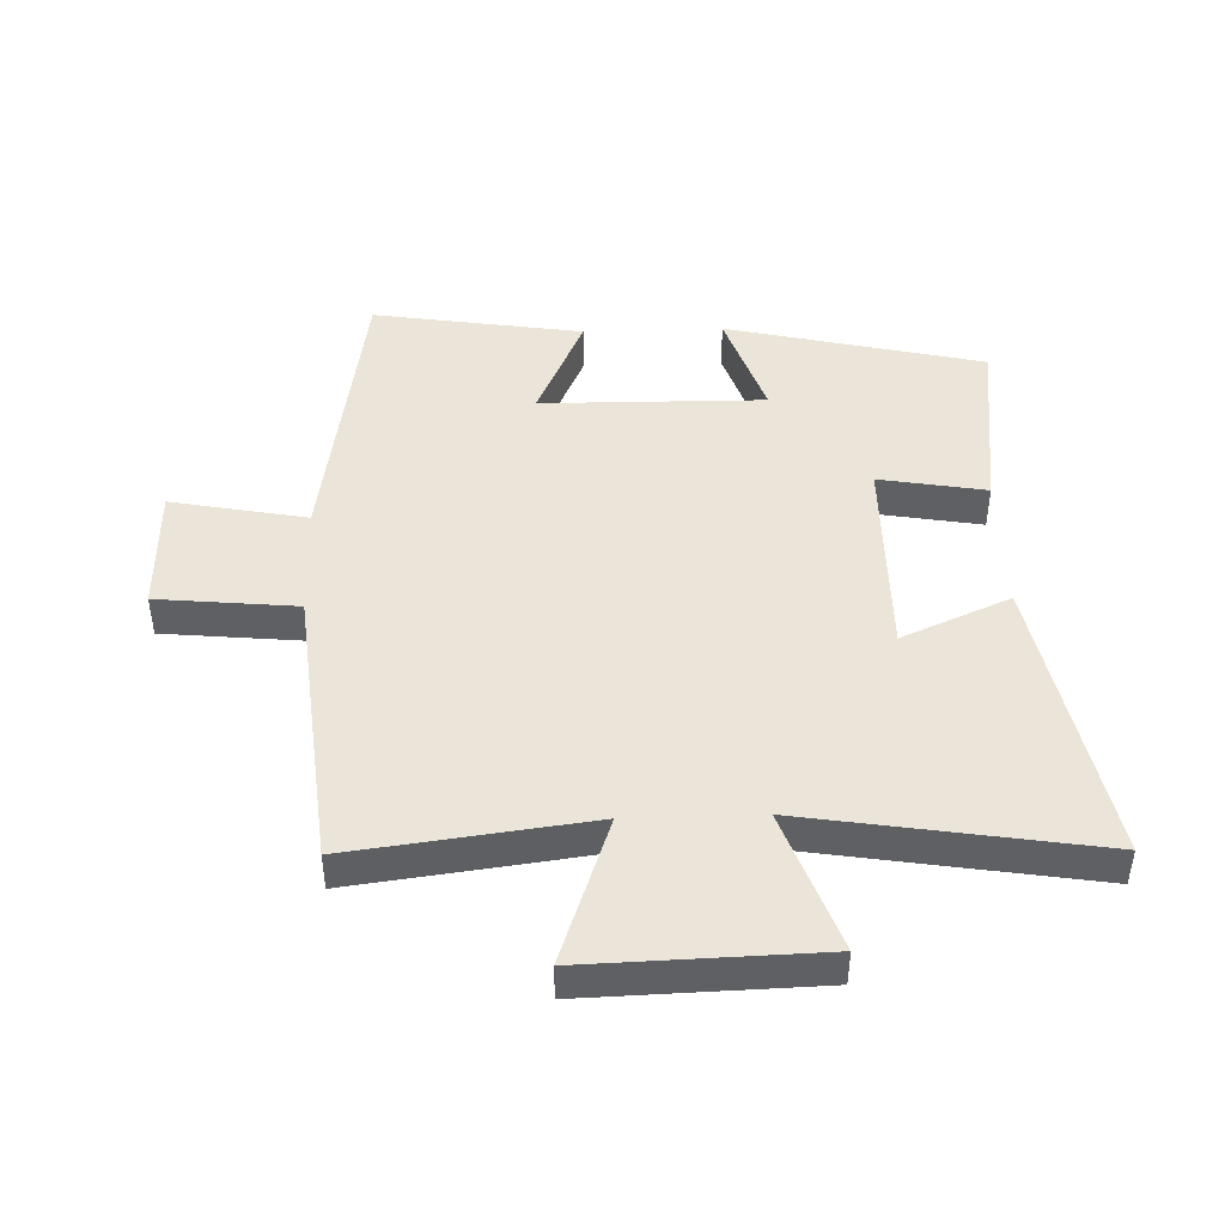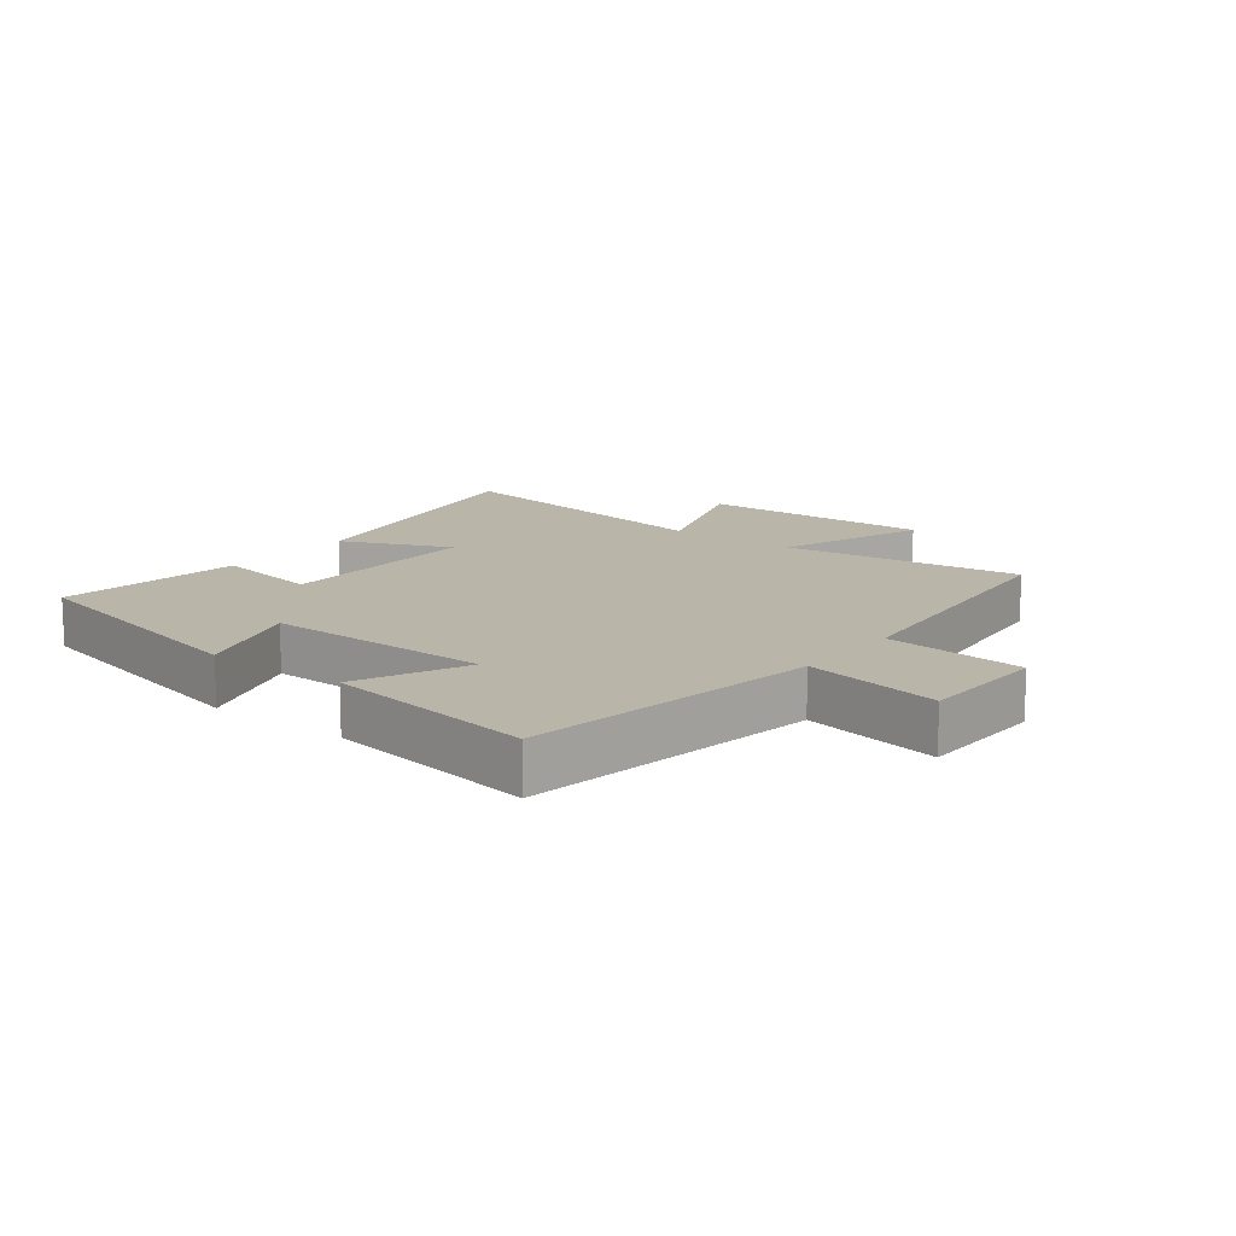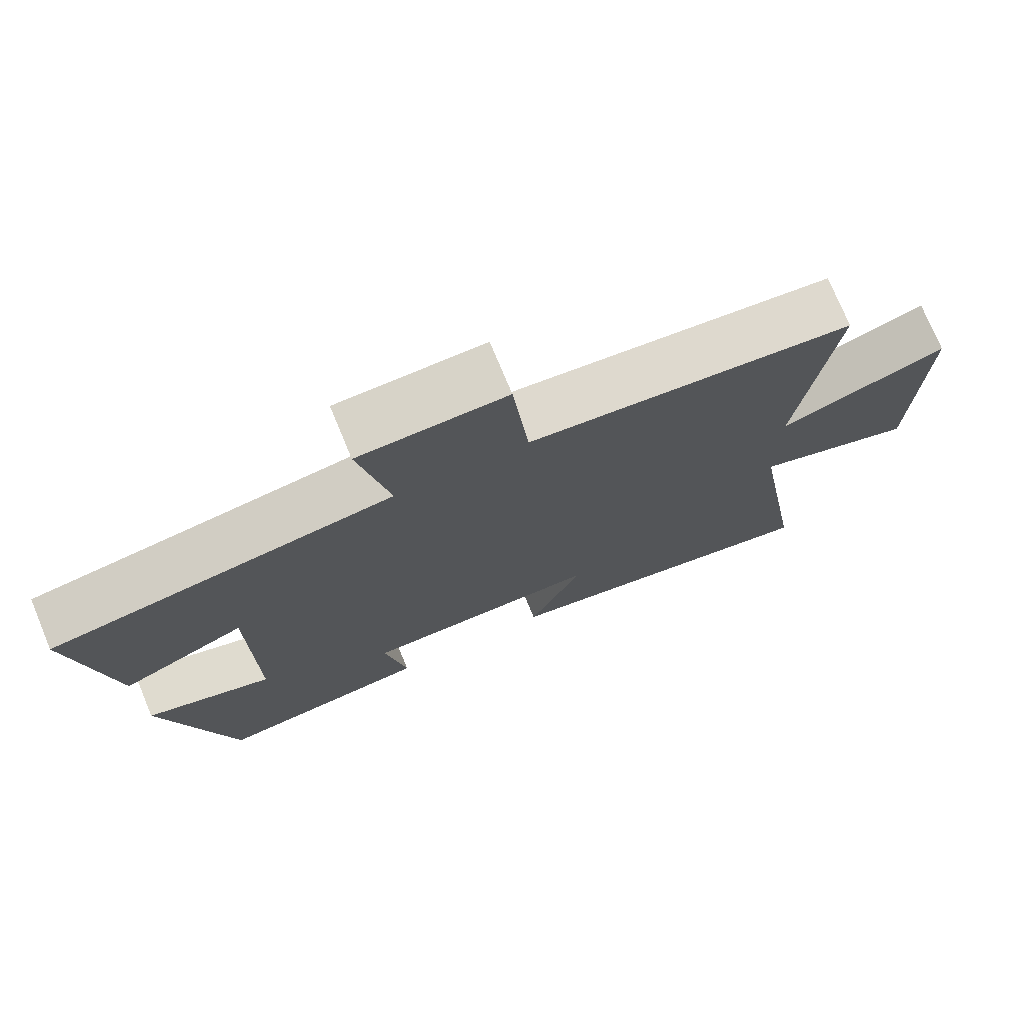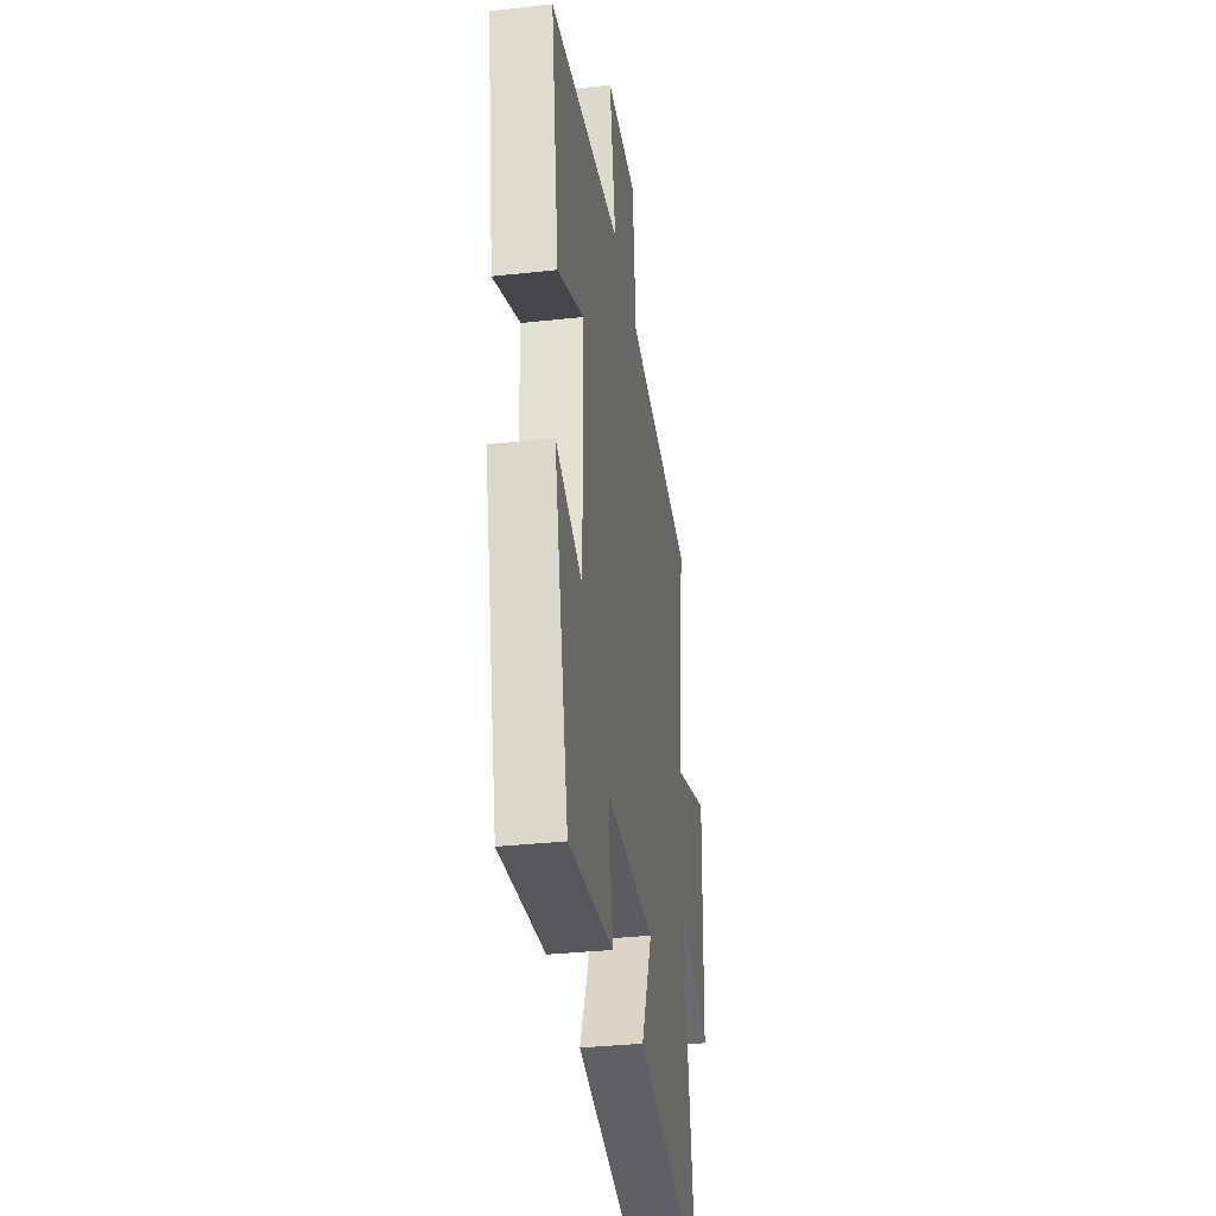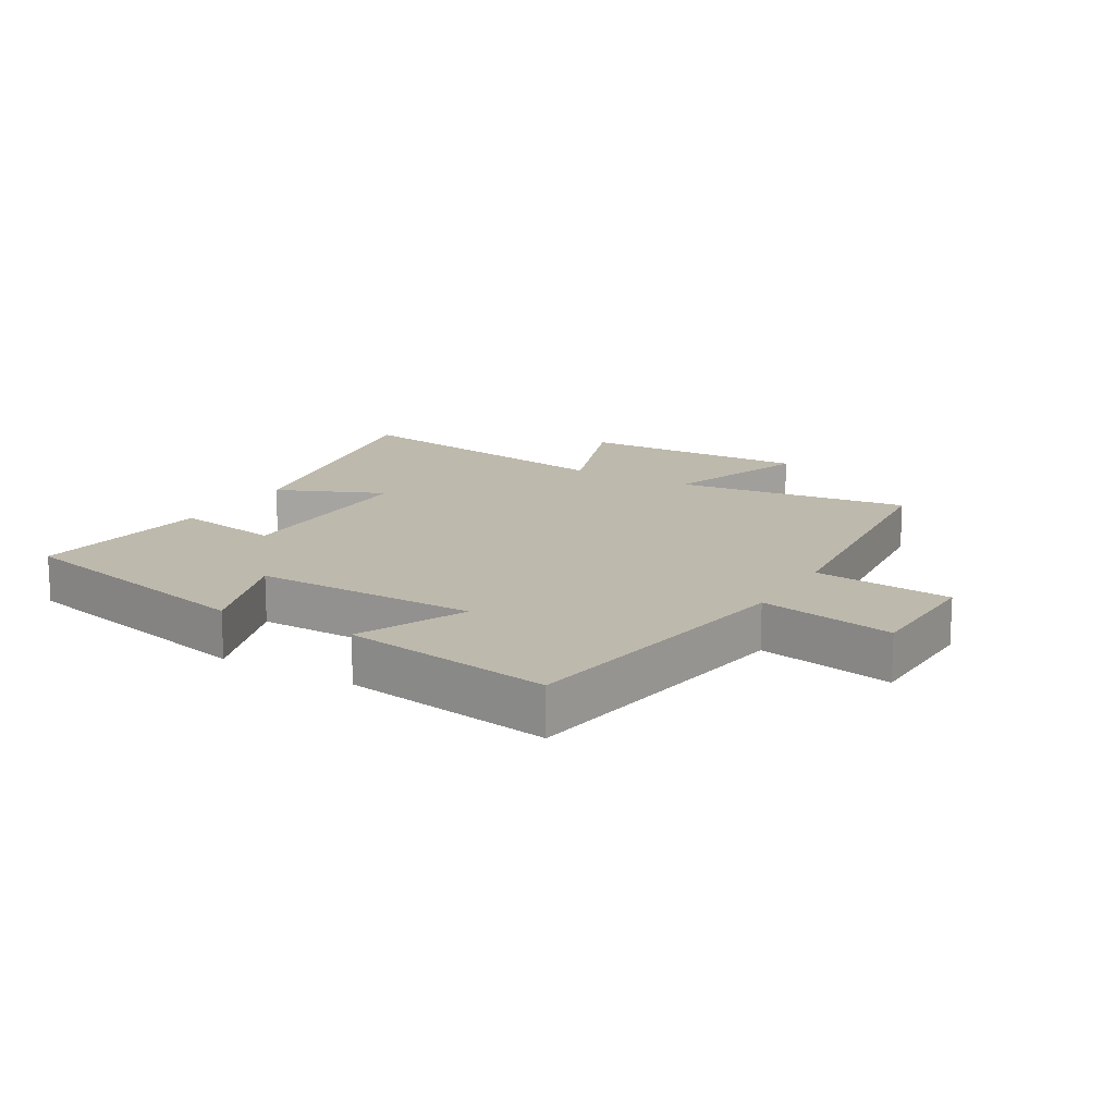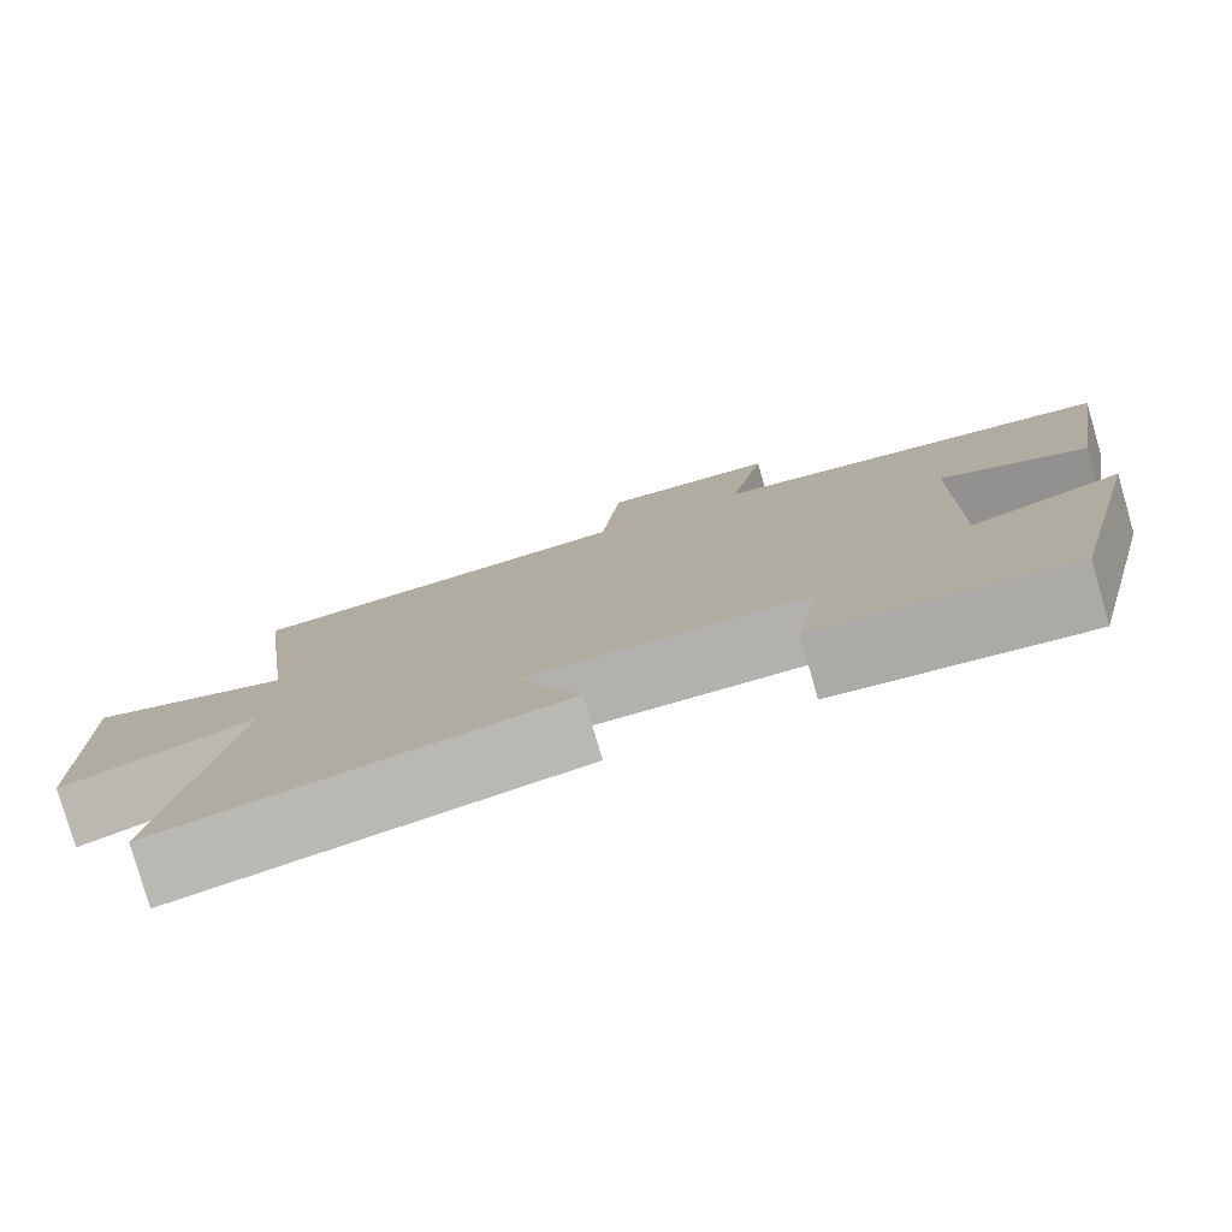
<metadata>
{"format":"obj","ext":"obj","renderer":"f3d","projection":"perspective","resolution":1024,"background":"white","views":[{"elev":45.4,"azim":88.1,"up":"+Y"},{"elev":13.5,"azim":-52.3,"up":"+Y"},{"elev":74.6,"azim":-22.5,"up":"+Z"},{"elev":-34.1,"azim":-81.5,"up":"+Z"},{"elev":15.2,"azim":-59.6,"up":"+Y"},{"elev":-79.3,"azim":-163.9,"up":"+Z"}]}
</metadata>
<code>
v -0.404 0.07 -0.536
v -0.5 0.07 -0.128
v -0.325 0.07 -0.187
v -0.329 0.07 0.169
v -0.5 0.07 0.092
v -0.553 0.07 0.426
v -0.084 0.07 0.5
v -0.126 0.07 0.715
v 0.076 0.07 0.721
v 0.098 0.07 0.5
v 0.548 0.07 0.454
v 0.5 0.07 0.077
v 0.733 0.07 0.159
v 0.723 0.07 -0.209
v 0.5 0.07 -0.129
v 0.575 0.07 -0.59
v 0.114 0.07 -0.5
v 0.188 0.07 -0.328
v -0.14 0.07 -0.33
v -0.11 0.07 -0.5
v -0.404 0 -0.536
v -0.5 0 -0.128
v -0.325 0 -0.187
v -0.329 0 0.169
v -0.5 0 0.092
v -0.553 0 0.426
v -0.084 0 0.5
v -0.126 0 0.715
v 0.076 0 0.721
v 0.098 0 0.5
v 0.548 0 0.454
v 0.5 0 0.077
v 0.733 0 0.159
v 0.723 0 -0.209
v 0.5 0 -0.129
v 0.575 0 -0.59
v 0.114 0 -0.5
v 0.188 0 -0.328
v -0.14 0 -0.33
v -0.11 0 -0.5
f 19 20 1 2
f 15 16 17 18
f 15 18 19
f 12 13 14 15
f 12 15 19
f 10 11 12 19
f 7 8 9 10
f 4 5 6 7
f 3 4 7 10
f 19 2 3
f 3 10 19
f 22 21 40 39
f 38 37 36 35
f 39 38 35
f 35 34 33 32
f 39 35 32
f 39 32 31 30
f 30 29 28 27
f 27 26 25 24
f 30 27 24 23
f 23 22 39
f 39 30 23
f 1 21 22 2
f 2 22 23 3
f 3 23 24 4
f 4 24 25 5
f 5 25 26 6
f 6 26 27 7
f 7 27 28 8
f 8 28 29 9
f 9 29 30 10
f 10 30 31 11
f 11 31 32 12
f 12 32 33 13
f 13 33 34 14
f 14 34 35 15
f 15 35 36 16
f 16 36 37 17
f 17 37 38 18
f 18 38 39 19
f 19 39 40 20
f 20 40 21 1

</code>
